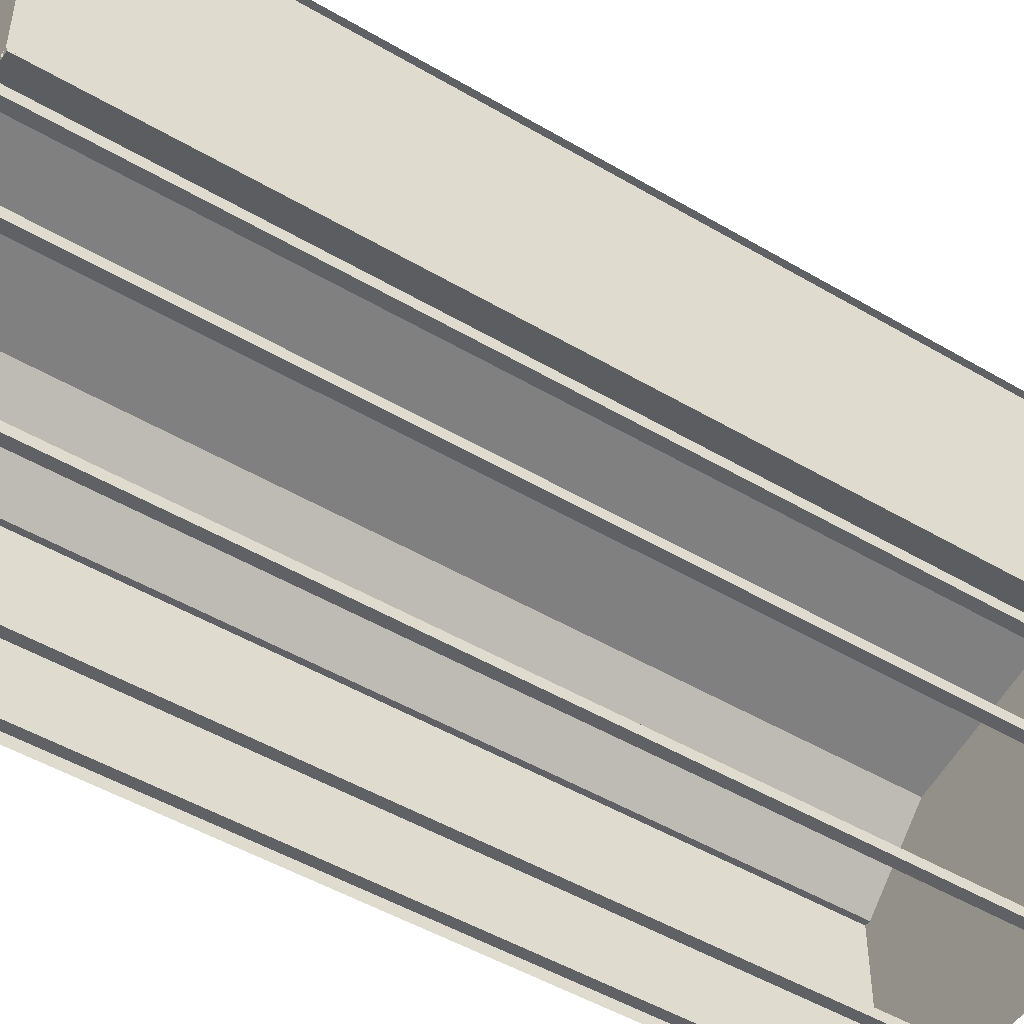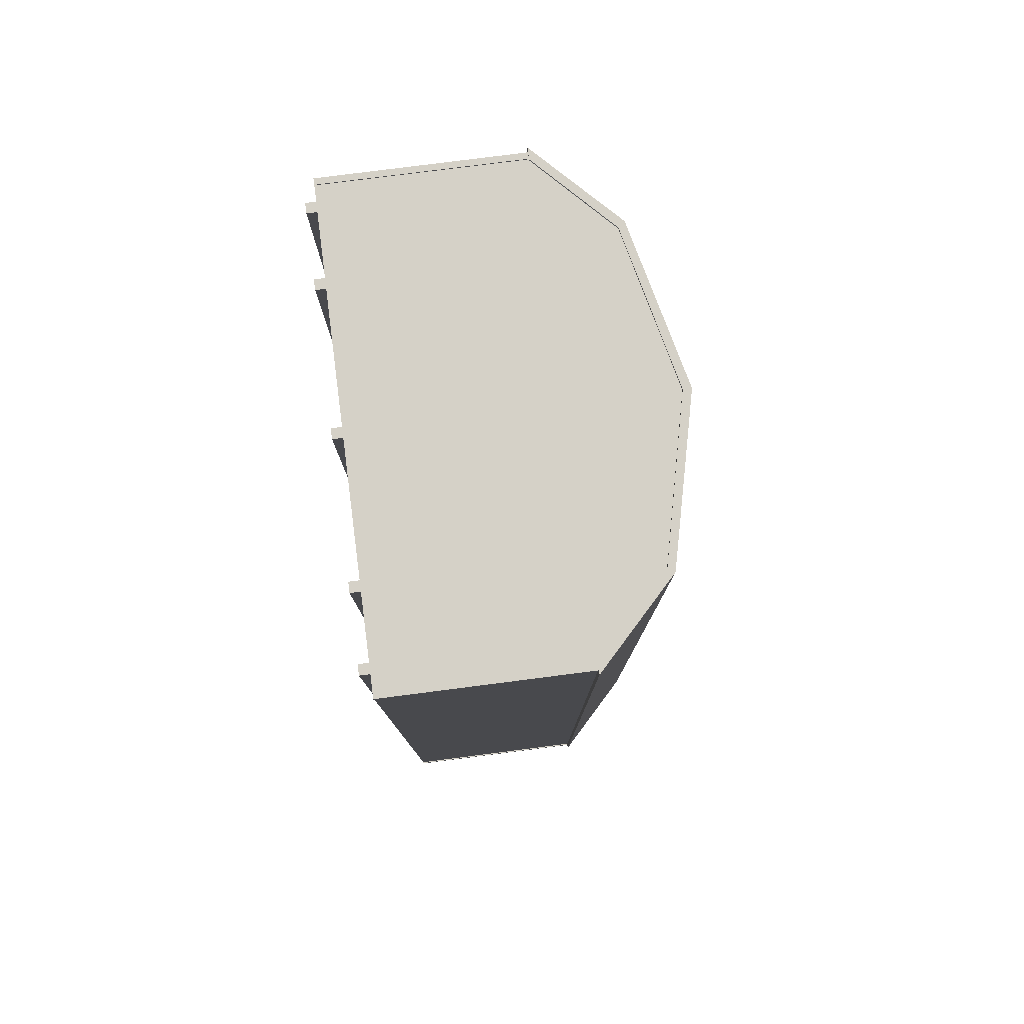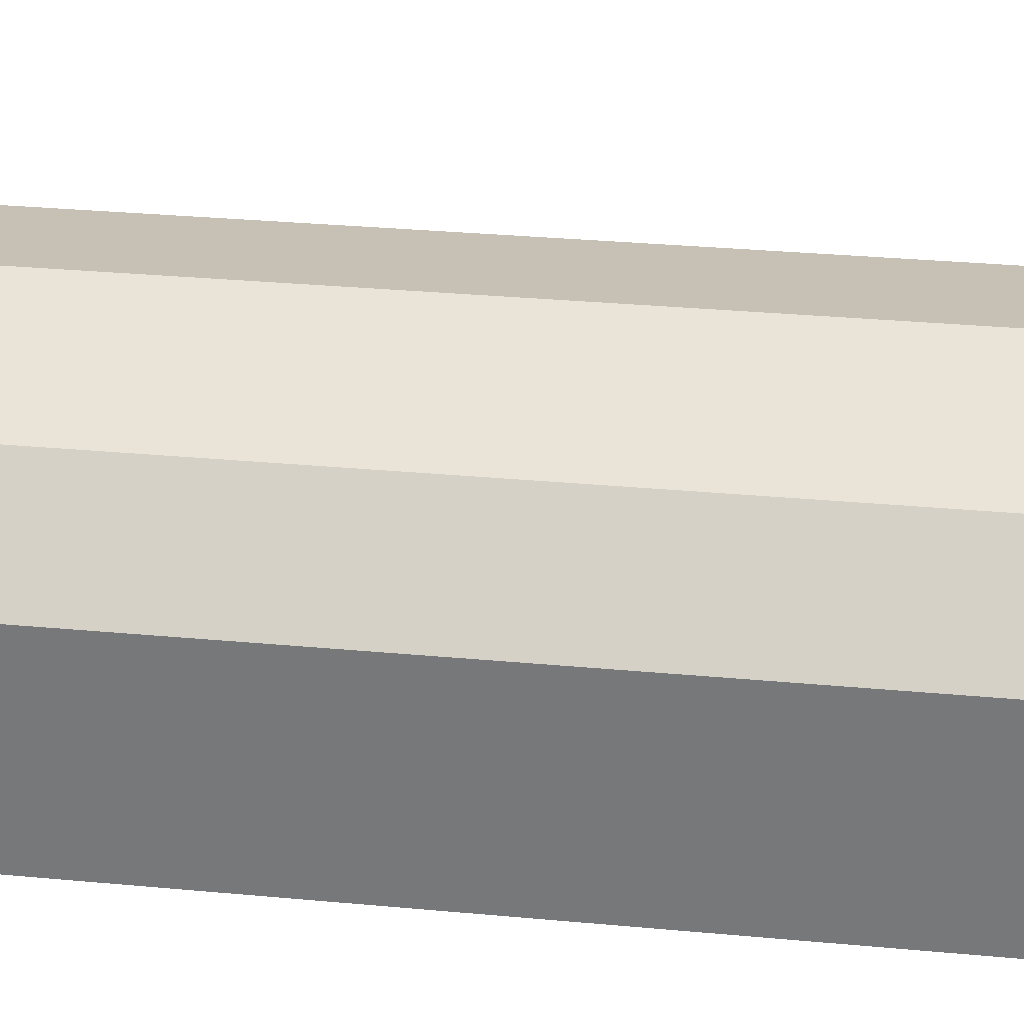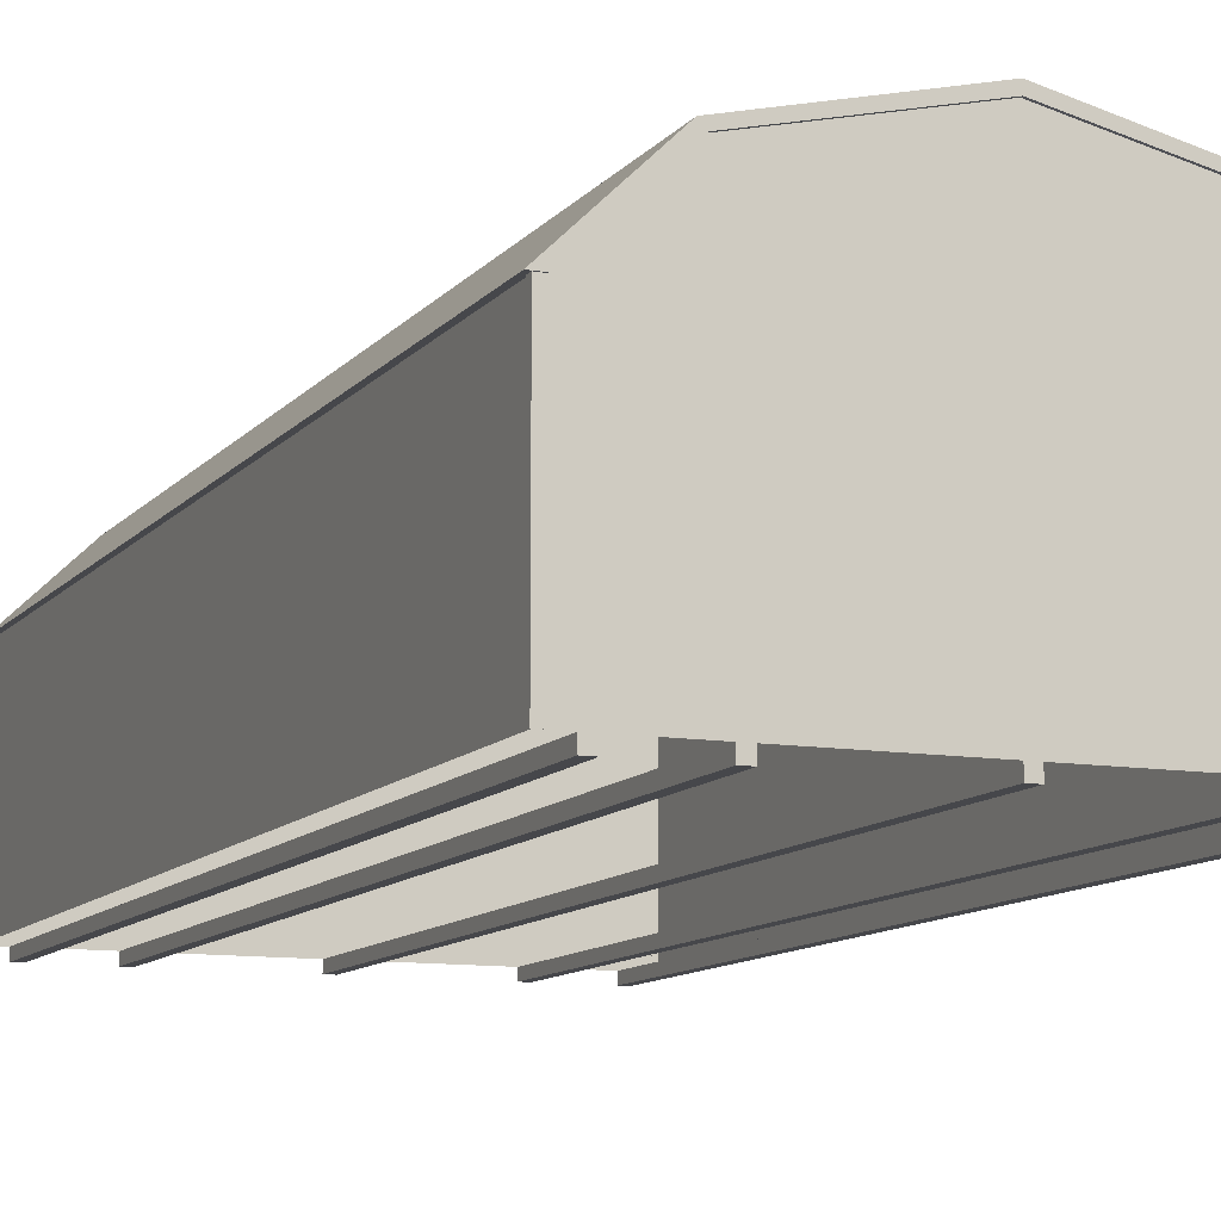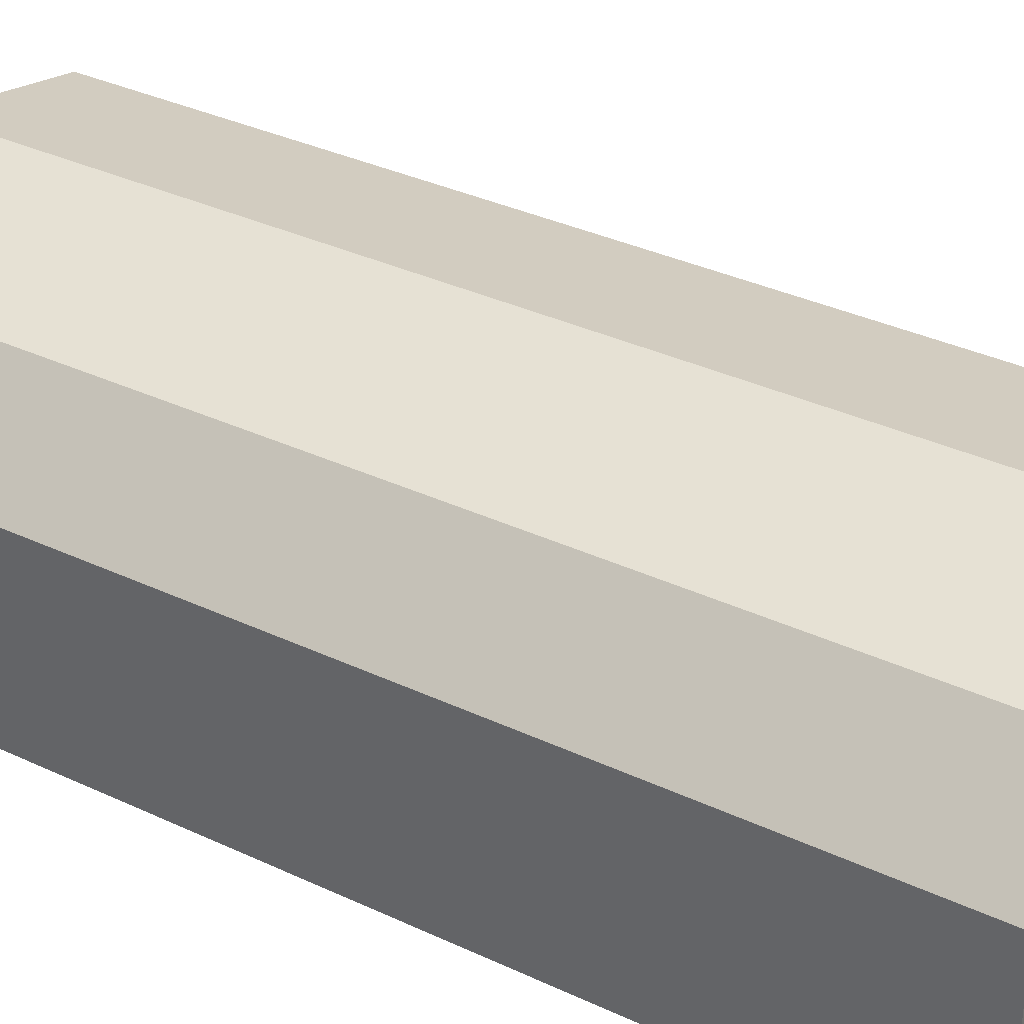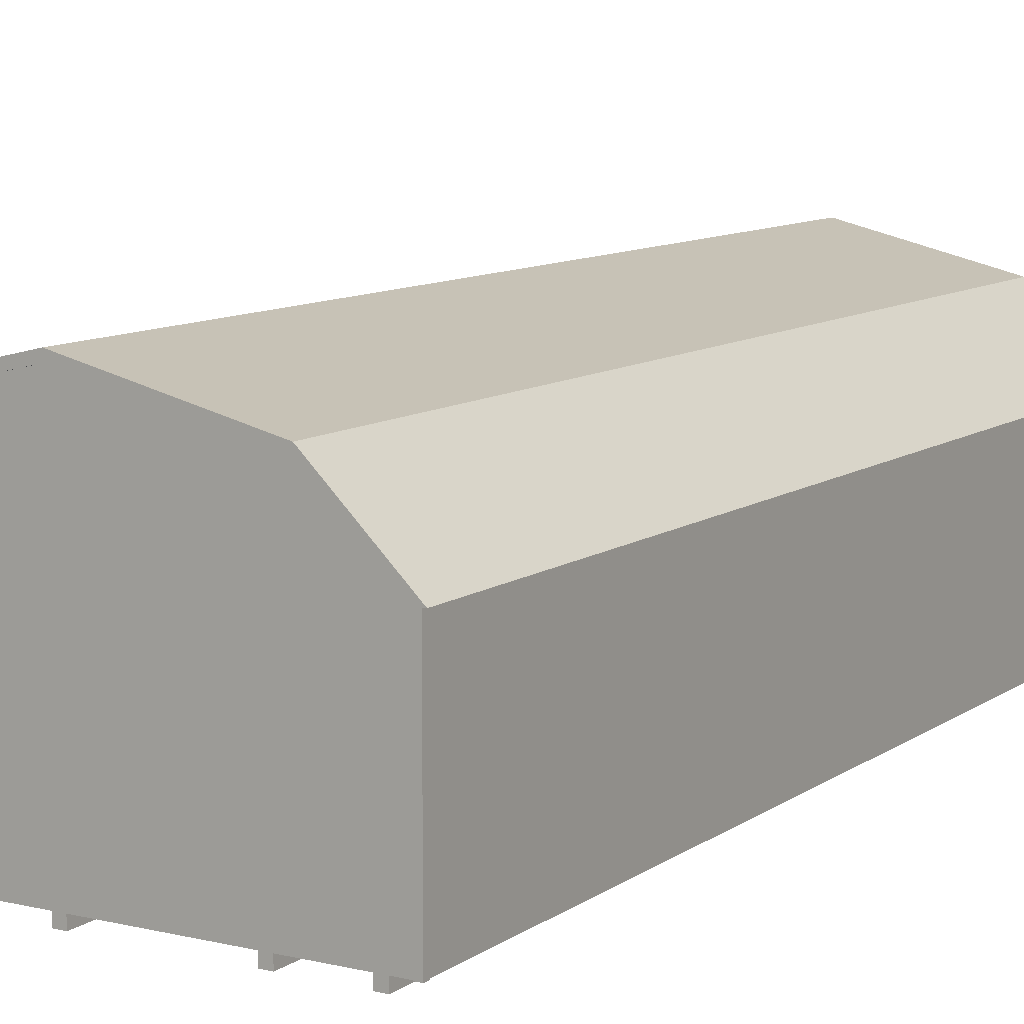
<metadata>
{"format":"obj","ext":"obj","renderer":"f3d","projection":"perspective","resolution":1024,"background":"white","views":[{"elev":-48.7,"azim":-123.4,"up":"+Y"},{"elev":79.3,"azim":82.7,"up":"+Z"},{"elev":31.5,"azim":-82.5,"up":"+Y"},{"elev":-10.7,"azim":157.3,"up":"+Y"},{"elev":35.0,"azim":-58.0,"up":"+Y"},{"elev":9.9,"azim":-148.9,"up":"+Y"}]}
</metadata>
<code>
o Dutch Barn_14x28.obj
g default
v 2.339 2.092 4.902
v 2.454 2.092 4.902
v -2.339 2.092 4.902
v -1.637 2.882 4.902
v -2.454 2.092 4.902
v 2.339 2.092 -4.902
v 2.454 2.092 -4.902
v -2.339 2.092 -4.902
v -1.637 2.882 -4.902
v -2.454 2.092 -4.902
v 0 3.267 -4.902
v 0 3.267 4.902
v -2.413 0.1016 -4.826
v -2.349 0.1016 -4.889
v -2.413 0.1016 -4.889
v -2.413 2.112 -4.826
v -2.413 2.112 -4.889
v -2.349 2.112 -4.889
v 2.413 0.1016 -4.826
v 2.349 0.1016 -4.889
v 2.413 0.1016 -4.889
v 2.413 2.112 -4.826
v 2.413 2.112 -4.889
v 2.349 2.112 -4.889
v -2.413 0.1016 4.826
v -2.349 0.1016 4.889
v -2.413 0.1016 4.889
v -2.413 2.112 4.826
v -2.413 2.112 4.889
v -2.349 2.112 4.889
v 2.413 0.1016 4.826
v 2.349 0.1016 4.889
v 2.413 0.1016 4.889
v 2.413 2.112 4.826
v 2.413 2.112 4.889
v 2.349 2.112 4.889
v -2.4 0.1016 -4.826
v -2.4 2.112 -4.826
v -2.4 2.112 4.826
v -2.4 0.1016 4.826
v -2.349 2.112 -4.877
v -2.349 0.1016 -4.877
v 2.349 0.1016 -4.877
v 2.349 2.112 -4.877
v 2.4 2.112 -4.826
v 2.4 0.1016 -4.826
v 2.4 0.1016 4.826
v 2.4 2.112 4.826
v -2.349 2.112 4.877
v -2.349 0.1016 4.877
v 2.349 0.1016 4.877
v 2.349 2.112 4.877
v 2.4 0.1016 -4.877
v -2.4 0.1016 -4.877
v -2.4 2.092 -4.877
v 2.4 2.092 -4.877
v 2.4 0.1016 4.877
v -2.4 0.1016 4.877
v 2.4 2.092 4.877
v -2.4 2.092 4.877
v -2.191 0.1016 4.877
v -2.191 0.1016 -4.877
v -2.09 0.1016 -4.877
v -2.09 0.1016 4.877
v -2.191 0 4.877
v -2.09 0 4.877
v -2.09 0 -4.877
v -2.191 0 -4.877
v -1.454 0.1016 4.877
v -1.454 0.1016 -4.877
v -1.353 0.1016 -4.877
v -1.353 0.1016 4.877
v -1.454 0 4.877
v -1.353 0 4.877
v -1.353 0 -4.877
v -1.454 0 -4.877
v 2.191 0.1016 4.877
v 2.191 0.1016 -4.877
v 2.09 0.1016 -4.877
v 2.09 0.1016 4.877
v 2.191 0 4.877
v 2.09 0 4.877
v 2.09 0 -4.877
v 2.191 0 -4.877
v 1.454 0.1016 4.877
v 1.454 0.1016 -4.877
v 1.353 0.1016 -4.877
v 1.353 0.1016 4.877
v 1.454 0 4.877
v 1.353 0 4.877
v 1.353 0 -4.877
v 1.454 0 -4.877
v -0.0508 0.1016 4.877
v -0.0508 0.1016 -4.877
v 0.0508 0.1016 -4.877
v 0.0508 0.1016 4.877
v -0.0508 0 4.877
v 0.0508 0 4.877
v 0.0508 0 -4.877
v -0.0508 0 -4.877
v 2.339 2.092 4.902
v 1.582 2.817 4.902
v 1.637 2.882 4.902
v 2.454 2.092 4.902
v -2.339 2.092 4.902
v -1.582 2.817 4.902
v -1.637 2.882 4.902
v -2.454 2.092 4.902
v 0 3.267 4.902
v 0 3.182 4.902
v 2.4 0.1016 4.877
v -2.4 0.1016 4.877
v 2.4 2.092 4.877
v -2.4 2.092 4.877
v 0 0.1016 4.877
v 0 3.182 4.877
v -1.582 0.1016 4.877
v -1.582 2.817 4.877
v 1.582 0.1016 4.877
v 1.582 2.817 4.877
v 2.339 2.092 -4.902
v 2.454 2.092 -4.902
v 1.637 2.882 -4.902
v 1.582 2.817 -4.902
v -2.339 2.092 -4.902
v -1.582 2.817 -4.902
v -1.637 2.882 -4.902
v -2.454 2.092 -4.902
v 0 3.182 -4.902
v 0 3.267 -4.902
v 2.4 0.1016 -4.877
v -2.4 0.1016 -4.877
v -2.4 2.092 -4.877
v 2.4 2.092 -4.877
v 0 0.1016 -4.877
v 0 3.182 -4.877
v 1.582 0.1016 -4.877
v 1.582 2.817 -4.877
v -1.582 0.1016 -4.877
v -1.582 2.817 -4.877
v -2.191 0.1016 4.877
v -2.09 0.1016 4.877
v -2.191 0 4.877
v -2.09 0 4.877
v -1.454 0.1016 4.877
v -1.353 0.1016 4.877
v -1.454 0 4.877
v -1.353 0 4.877
v 2.191 0.1016 4.877
v 2.09 0.1016 4.877
v 2.191 0 4.877
v 2.09 0 4.877
v 1.454 0.1016 4.877
v 1.353 0.1016 4.877
v 1.454 0 4.877
v 1.353 0 4.877
v -0.0508 0.1016 4.877
v 0.0508 0.1016 4.877
v -0.0508 0 4.877
v 0.0508 0 4.877
v -2.191 0.1016 -4.877
v -2.09 0.1016 -4.877
v -2.09 0 -4.877
v -2.191 0 -4.877
v -1.454 0.1016 -4.877
v -1.353 0.1016 -4.877
v -1.353 0 -4.877
v -1.454 0 -4.877
v 2.191 0.1016 -4.877
v 2.09 0.1016 -4.877
v 2.09 0 -4.877
v 2.191 0 -4.877
v 1.454 0.1016 -4.877
v 1.353 0.1016 -4.877
v 1.353 0 -4.877
v 1.454 0 -4.877
v -0.0508 0.1016 -4.877
v 0.0508 0.1016 -4.877
v 0.0508 0 -4.877
v -0.0508 0 -4.877
v 1.637 2.882 4.902
v 2.454 2.092 4.902
v 2.454 2.092 -4.902
v 1.637 2.882 -4.902
v 0 3.267 -4.902
v 0 3.267 4.902
v 1.582 2.817 4.902
v -1.582 2.817 4.902
v 1.582 2.817 -4.902
v -1.582 2.817 -4.902
v 0 3.182 -4.902
v 0 3.182 4.902
g Shed
f 60 54 58
f 60 55 54
f 53 56 57
f 56 59 57
g Sides
f 109 107 106
f 110 109 106
f 107 108 105
f 106 107 105
f 109 110 102
f 103 109 102
f 103 102 101
f 104 103 101
g Shed
f 111 113 119
f 113 120 119
f 119 120 115
f 120 116 115
f 118 117 115
f 116 118 115
f 114 112 117
f 118 114 117
g Sides
f 130 129 126
f 127 130 126
f 127 126 125
f 128 127 125
f 130 123 124
f 129 130 124
f 123 122 121
f 124 123 121
g Shed
f 134 131 137
f 138 134 137
f 132 133 139
f 133 140 139
f 139 140 135
f 140 136 135
f 138 137 135
f 136 138 135
g Trim
f 36 52 51
f 36 51 32
f 33 36 32
f 35 36 33
f 31 35 33
f 34 35 31
f 34 31 47
f 48 34 47
f 19 22 46
f 22 45 46
f 21 23 19
f 23 22 19
f 24 21 20
f 24 23 21
f 44 20 43
f 44 24 20
f 18 41 42
f 14 18 42
f 15 18 14
f 17 18 15
f 17 15 13
f 16 17 13
f 16 13 37
f 38 16 37
f 25 28 40
f 28 39 40
f 29 25 27
f 29 28 25
f 30 27 26
f 30 29 27
f 50 49 26
f 49 30 26
g Floor
f 142 141 143
f 142 143 144
f 146 145 147
f 146 147 148
f 151 149 152
f 149 150 152
f 155 153 156
f 153 154 156
f 158 157 159
f 158 159 160
f 161 162 163
f 164 161 163
f 165 166 167
f 168 165 167
f 170 172 171
f 170 169 172
f 174 176 175
f 174 173 176
f 177 178 179
f 177 179 180
f 61 62 68
f 61 68 65
f 62 61 64
f 63 62 64
f 63 64 66
f 67 63 66
f 65 68 66
f 68 67 66
f 69 70 76
f 69 76 73
f 70 69 72
f 71 70 72
f 71 72 74
f 75 71 74
f 73 76 74
f 76 75 74
f 93 94 100
f 93 100 97
f 94 93 96
f 95 94 96
f 95 96 98
f 99 95 98
f 100 98 97
f 100 99 98
f 88 91 90
f 88 87 91
f 85 87 88
f 86 87 85
f 92 86 89
f 86 85 89
f 91 92 89
f 91 89 90
f 80 83 82
f 80 79 83
f 77 79 80
f 78 79 77
f 84 78 81
f 78 77 81
f 83 84 81
f 83 81 82
g Roof
f 12 11 4
f 11 9 4
g Sides
f 6 2 1
f 6 7 2
f 5 10 3
f 10 8 3
g Roof
f 4 9 5
f 9 10 5
f 184 186 181
f 185 186 184
f 183 181 182
f 184 181 183
g Shed
f 187 189 1
f 189 6 1
f 192 191 187
f 191 189 187
f 190 192 188
f 191 192 190
f 8 188 3
f 190 188 8

</code>
